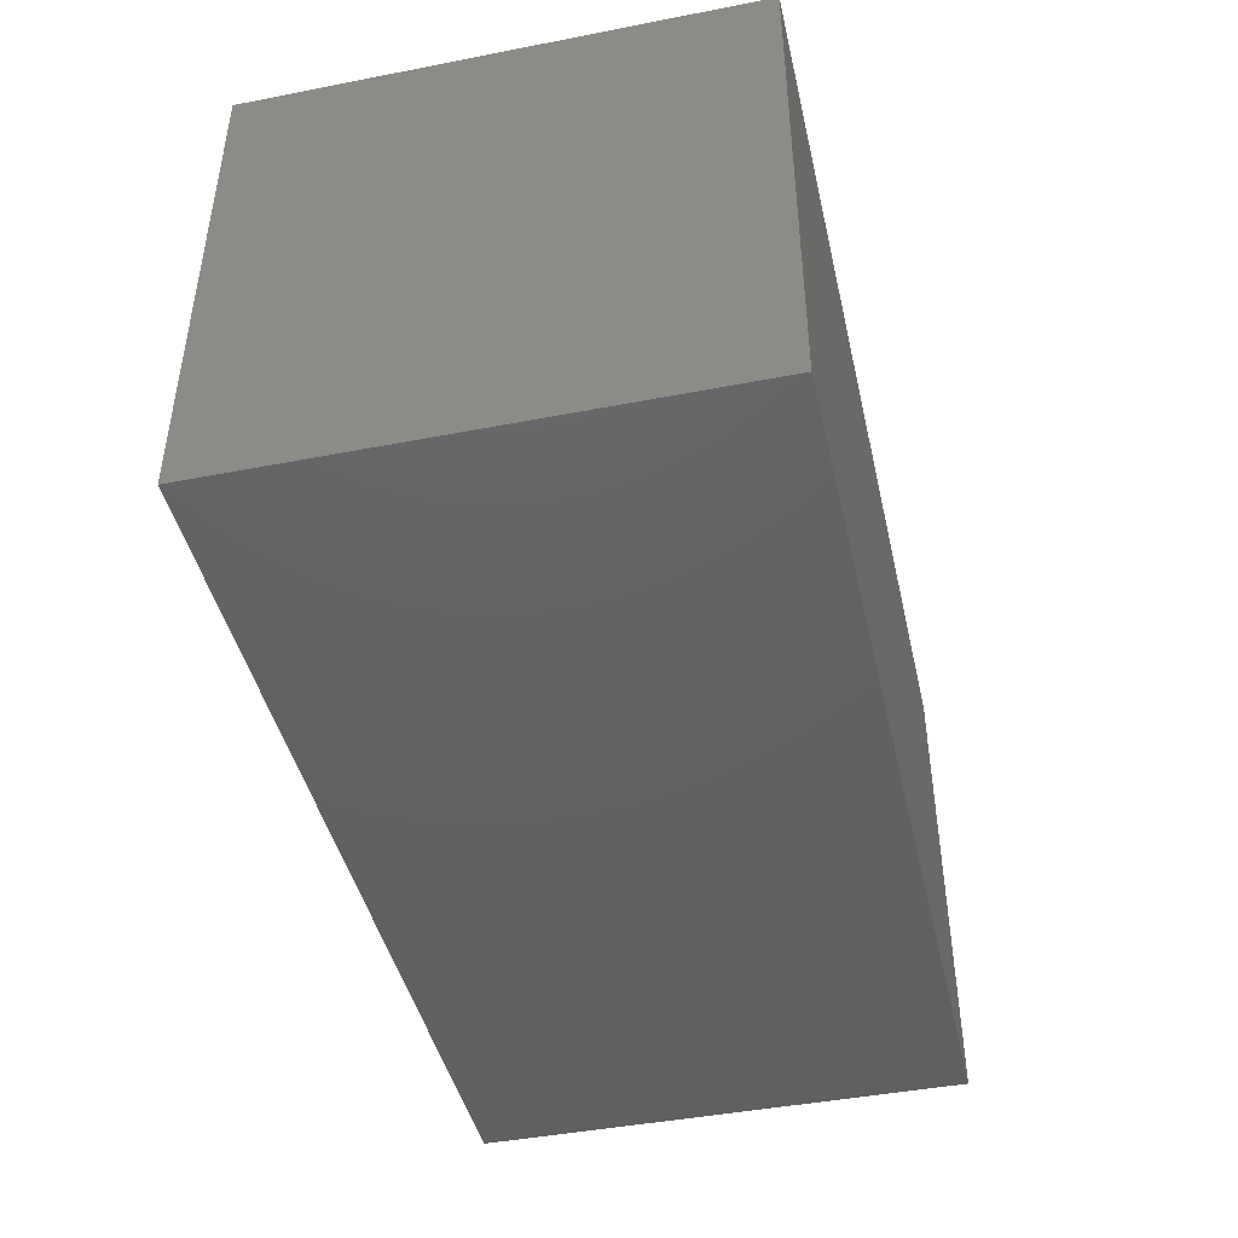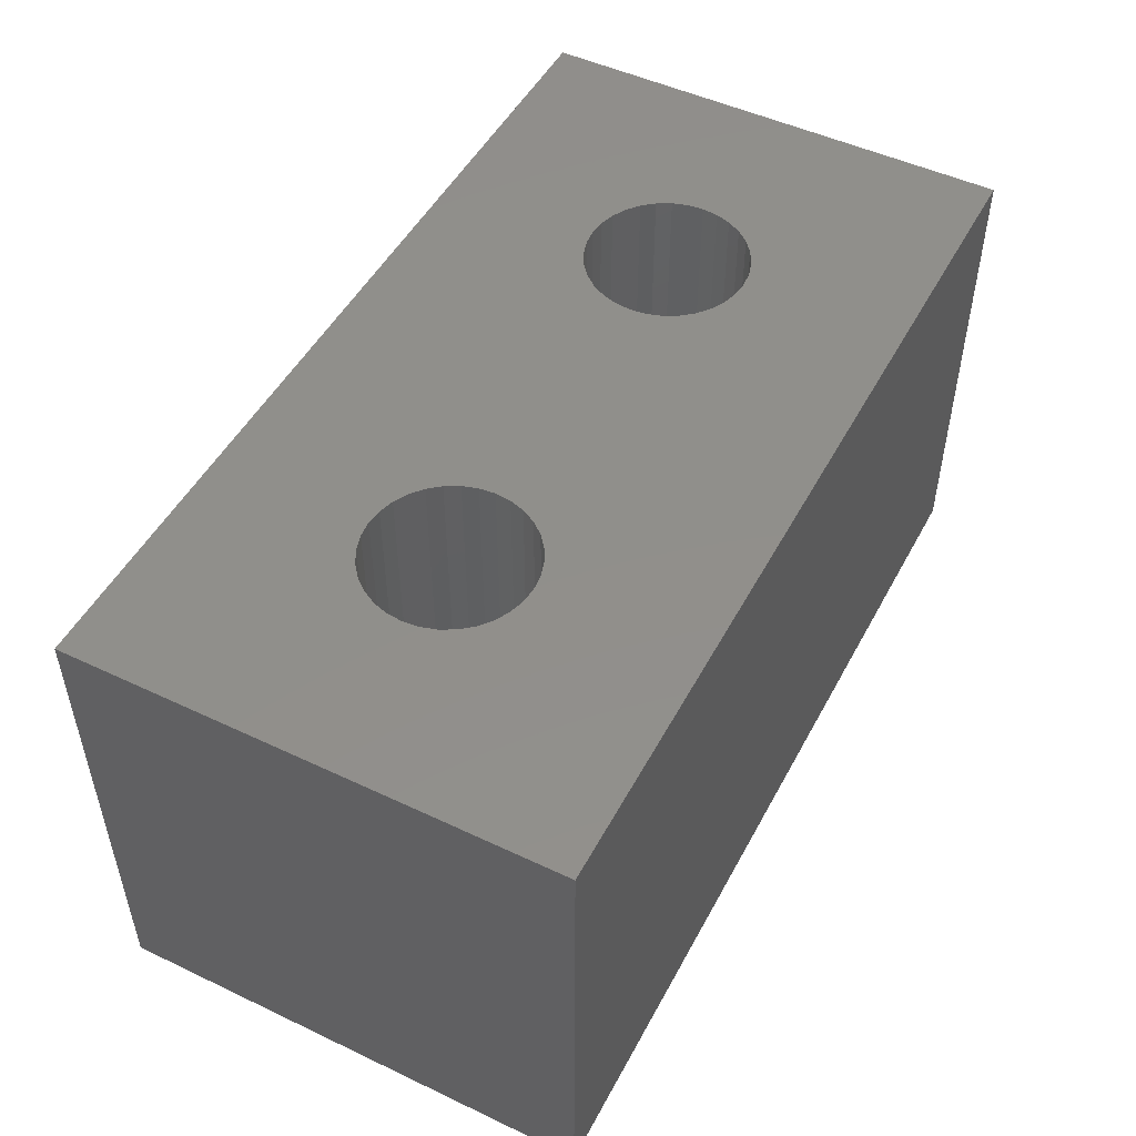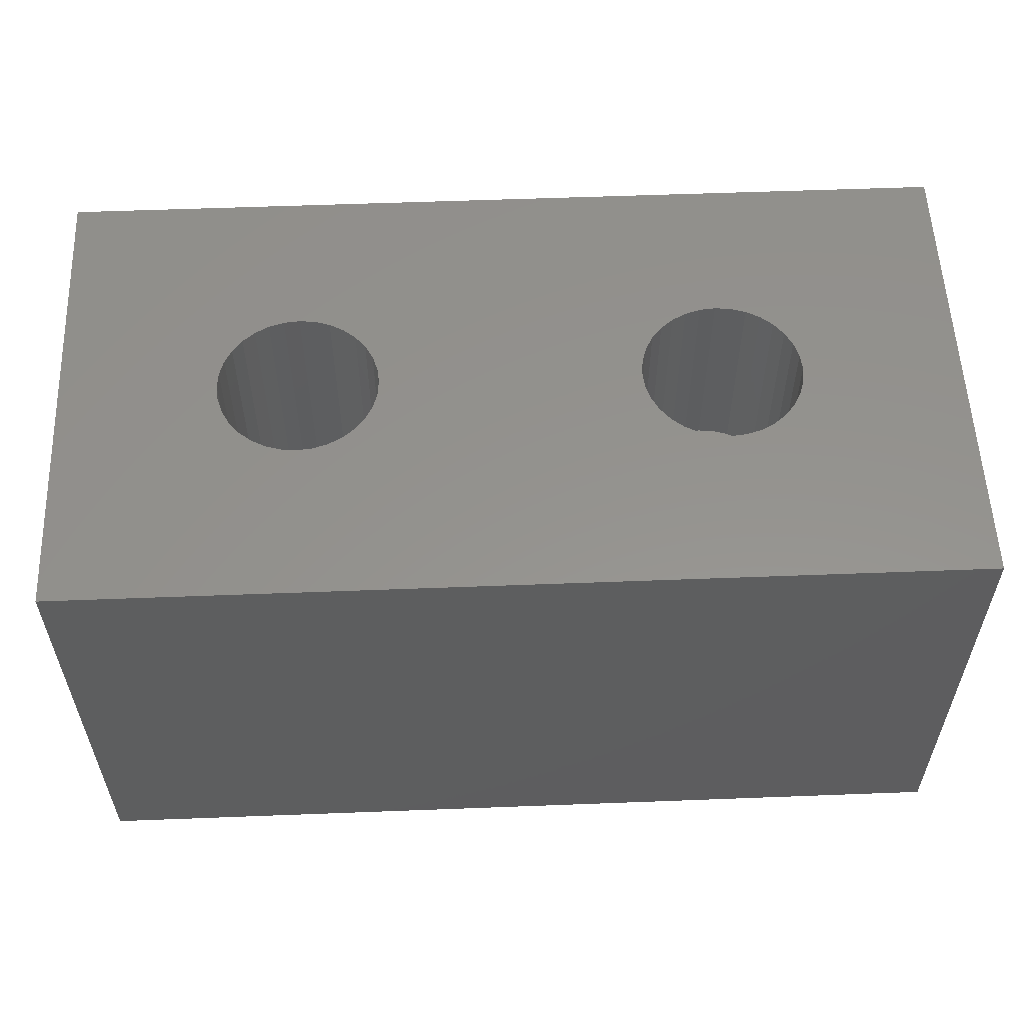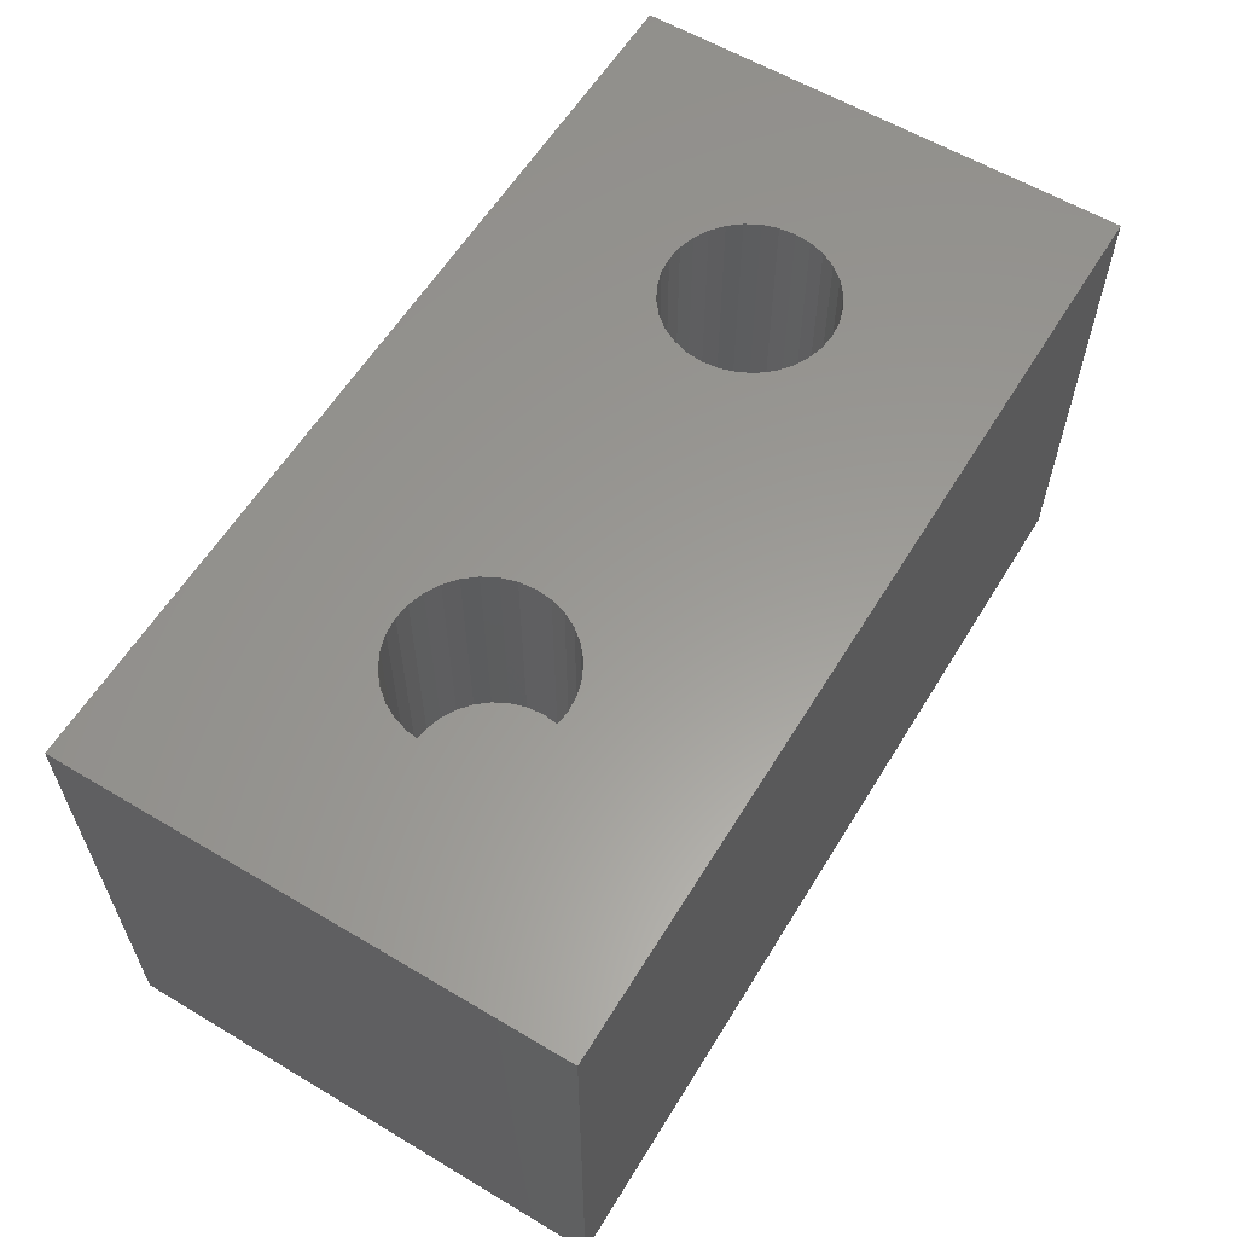
<metadata>
{"format":"stl","ext":"stl","renderer":"f3d","projection":"perspective","resolution":1024,"background":"white","views":[{"elev":-44.2,"azim":102.8,"up":"+Y"},{"elev":49.8,"azim":117.5,"up":"+Z"},{"elev":56.3,"azim":177.7,"up":"+Z"},{"elev":59.7,"azim":-58.6,"up":"+Z"}]}
</metadata>
<code>
# stl→obj: 272 verts, 540 faces
v 0.2584 0.07922 0.375
v 0.2452 0.05457 0.375
v 0.1298 0.04916 0.375
v 0.5865 0.14 0.375
v 0.4048 0.1399 0.375
v 0.5551 0.1782 0.375
v 0.4315 0.1317 0.375
v 0.4562 0.1186 0.375
v 0.377 0.1426 0.375
v 0.3492 0.1399 0.375
v 0.1675 0.14 0.375
v 0.1988 0.1782 0.375
v 0.237 0.2095 0.375
v 0.2805 0.2328 0.375
v 0.3278 0.2471 0.375
v 0.377 0.252 0.375
v 0.4261 0.2471 0.375
v 0.4734 0.2328 0.375
v 0.517 0.2095 0.375
v 0.3224 0.1317 0.375
v 0.2978 0.1186 0.375
v 0.1442 0.09643 0.375
v 0.1675 -0.14 0.375
v 0.1442 -0.09643 0.375
v 0.2761 -0.1008 0.375
v 0.2978 -0.1186 0.375
v 0.3224 -0.1317 0.375
v 0.3492 -0.1399 0.375
v 0.377 -0.1426 0.375
v 0.1988 -0.1782 0.375
v 0.4048 -0.1399 0.375
v 0.5865 -0.14 0.375
v 0.5551 -0.1782 0.375
v 0.517 -0.2095 0.375
v 0.4734 -0.2328 0.375
v 0.4261 -0.2471 0.375
v 0.377 -0.252 0.375
v 0.3278 -0.2471 0.375
v 0.2805 -0.2328 0.375
v 0.237 -0.2095 0.375
v 0.4315 -0.1317 0.375
v 0.4562 -0.1186 0.375
v 0.4778 -0.1008 0.375
v 0.6098 -0.09643 0.375
v 0.2761 0.1008 0.375
v 0.2344 1.746e-17 0.375
v 0.125 1.428e-16 0.375
v 0.2371 0.02782 0.375
v 0.2452 -0.05457 0.375
v 0.1298 -0.04916 0.375
v 0.2371 -0.02782 0.375
v 0.2584 -0.07922 0.375
v 0.5087 0.05457 0.375
v 0.4955 0.07922 0.375
v 0.6241 0.04916 0.375
v 0.4778 0.1008 0.375
v 0.6098 0.09643 0.375
v 0.5196 0 0.375
v 0.5168 0.02782 0.375
v 0.6289 0 0.375
v 0.5087 -0.05457 0.375
v 0.5168 -0.02782 0.375
v 0.6241 -0.04916 0.375
v 0.4955 -0.07922 0.375
v 0.4048 -0.1399 0.7969
v 0.4315 -0.1317 0.7969
v 0.4562 -0.1186 0.7969
v 0.4778 -0.1008 0.7969
v 0.4955 -0.07922 0.7969
v 0.5087 -0.05457 0.7969
v 0.5168 -0.02782 0.7969
v 0.5196 -3.493e-17 0.7969
v 0.377 -0.1426 0.7969
v 0.3492 -0.1399 0.7969
v 0.3224 -0.1317 0.7969
v 0.2978 -0.1186 0.7969
v 0.2761 -0.1008 0.7969
v 0.2584 -0.07922 0.7969
v 0.2452 -0.05457 0.7969
v 0.2371 -0.02782 0.7969
v 0.2344 1.746e-17 0.7969
v 0.3492 0.1399 0.7969
v 0.3224 0.1317 0.7969
v 0.2978 0.1186 0.7969
v 0.2761 0.1008 0.7969
v 0.2584 0.07922 0.7969
v 0.2452 0.05457 0.7969
v 0.2371 0.02782 0.7969
v 0.377 0.1426 0.7969
v 0.4048 0.1399 0.7969
v 0.4315 0.1317 0.7969
v 0.4562 0.1186 0.7969
v 0.4778 0.1008 0.7969
v 0.4955 0.07922 0.7969
v 0.5087 0.05457 0.7969
v 0.5168 0.02782 0.7969
v -0.7969 0.4298 -0.04688
v 0.7969 0.4298 -0.04688
v -0.7969 -0.4219 -0.04688
v 0.7969 -0.4219 -0.04688
v -0.7969 -0.4219 0.7969
v 0.7969 -0.4219 0.7969
v 0.7969 0.4298 0.7969
v -0.7969 0.4298 0.7969
v -0.2722 0.1008 0.7969
v -0.2545 0.07922 0.7969
v -0.2413 0.05457 0.7969
v -0.2332 0.02782 0.7969
v -0.2304 0 0.7969
v -0.2332 -0.02782 0.7969
v -0.2413 -0.05457 0.7969
v -0.2545 -0.07922 0.7969
v -0.2722 -0.1008 0.7969
v -0.3452 0.1399 0.7969
v -0.3185 0.1317 0.7969
v -0.3452 -0.1399 0.7969
v -0.373 -0.1426 0.7969
v -0.4008 -0.1399 0.7969
v -0.4276 -0.1317 0.7969
v -0.4522 -0.1186 0.7969
v -0.4739 -0.1008 0.7969
v -0.4916 -0.07922 0.7969
v -0.5048 -0.05457 0.7969
v -0.5129 -0.02782 0.7969
v -0.5156 1.746e-17 0.7969
v -0.2938 -0.1186 0.7969
v -0.3185 -0.1317 0.7969
v -0.5129 0.02782 0.7969
v -0.5048 0.05457 0.7969
v -0.4916 0.07922 0.7969
v -0.4739 0.1008 0.7969
v -0.4522 0.1186 0.7969
v -0.4276 0.1317 0.7969
v -0.4008 0.1399 0.7969
v -0.373 0.1426 0.7969
v -0.2938 0.1186 0.7969
v -0.373 0.1426 0.4219
v -0.4008 0.1399 0.4219
v -0.4276 0.1317 0.4219
v -0.4522 0.1186 0.4219
v -0.4739 0.1008 0.4219
v -0.4916 0.07922 0.4219
v -0.5048 0.05457 0.4219
v -0.5129 0.02782 0.4219
v -0.5156 1.746e-17 0.4219
v -0.3452 0.1399 0.4219
v -0.3185 0.1317 0.4219
v -0.2938 0.1186 0.4219
v -0.2722 0.1008 0.4219
v -0.2545 0.07922 0.4219
v -0.2413 0.05457 0.4219
v -0.2332 0.02782 0.4219
v -0.2304 0 0.4219
v -0.373 -0.1426 0.4219
v -0.3452 -0.1399 0.4219
v -0.3185 -0.1317 0.4219
v -0.2938 -0.1186 0.4219
v -0.2722 -0.1008 0.4219
v -0.2545 -0.07922 0.4219
v -0.2413 -0.05457 0.4219
v -0.2332 -0.02782 0.4219
v -0.4008 -0.1399 0.4219
v -0.4276 -0.1317 0.4219
v -0.4522 -0.1186 0.4219
v -0.4739 -0.1008 0.4219
v -0.4916 -0.07922 0.4219
v -0.5048 -0.05457 0.4219
v -0.5129 -0.02782 0.4219
v 0.6289 -2.855e-16 0.6875
v 0.6241 -0.04916 0.6875
v 0.6098 -0.09643 0.6875
v 0.5865 -0.14 0.6875
v 0.5551 -0.1782 0.6875
v 0.517 -0.2095 0.6875
v 0.4734 -0.2328 0.6875
v 0.4261 -0.2471 0.6875
v 0.377 -0.252 0.6875
v 0.3278 -0.2471 0.6875
v 0.2805 -0.2328 0.6875
v 0.237 -0.2095 0.6875
v 0.1988 -0.1782 0.6875
v 0.1675 -0.14 0.6875
v 0.1442 -0.09643 0.6875
v 0.1298 -0.04916 0.6875
v 0.125 1.428e-16 0.6875
v 0.1298 0.04916 0.6875
v 0.1442 0.09643 0.6875
v 0.1675 0.14 0.6875
v 0.1988 0.1782 0.6875
v 0.237 0.2095 0.6875
v 0.2805 0.2328 0.6875
v 0.3278 0.2471 0.6875
v 0.377 0.252 0.6875
v 0.4261 0.2471 0.6875
v 0.4734 0.2328 0.6875
v 0.517 0.2095 0.6875
v 0.5551 0.1782 0.6875
v 0.5865 0.14 0.6875
v 0.6098 0.09643 0.6875
v 0.6241 0.04916 0.6875
v -0.6875 0.3204 0.0625
v -0.6875 -0.3125 0.0625
v 0.6875 0.3204 0.0625
v 0.6875 -0.3125 0.0625
v -0.6875 -0.3125 0.6875
v 0.6875 -0.3125 0.6875
v 0.6875 0.3204 0.6875
v -0.6875 0.3204 0.6875
v -0.1949 -0.1782 0.6875
v -0.1635 -0.14 0.6875
v -0.1402 -0.09643 0.6875
v -0.1259 -0.04916 0.6875
v -0.1211 0 0.6875
v -0.1259 0.04916 0.6875
v -0.1402 0.09643 0.6875
v -0.1635 0.14 0.6875
v -0.1949 0.1782 0.6875
v -0.3239 0.2471 0.6875
v -0.373 0.252 0.6875
v -0.625 1.428e-16 0.6875
v -0.6202 -0.04916 0.6875
v -0.6058 -0.09643 0.6875
v -0.5825 -0.14 0.6875
v -0.5512 -0.1782 0.6875
v -0.513 -0.2095 0.6875
v -0.4695 -0.2328 0.6875
v -0.4222 -0.2471 0.6875
v -0.373 -0.252 0.6875
v -0.233 -0.2095 0.6875
v -0.2766 -0.2328 0.6875
v -0.3239 -0.2471 0.6875
v -0.4222 0.2471 0.6875
v -0.4695 0.2328 0.6875
v -0.513 0.2095 0.6875
v -0.5512 0.1782 0.6875
v -0.5825 0.14 0.6875
v -0.6058 0.09643 0.6875
v -0.6202 0.04916 0.6875
v -0.233 0.2095 0.6875
v -0.2766 0.2328 0.6875
v -0.625 1.428e-16 0.3125
v -0.6202 0.04916 0.3125
v -0.6058 0.09643 0.3125
v -0.5825 0.14 0.3125
v -0.5512 0.1782 0.3125
v -0.513 0.2095 0.3125
v -0.4695 0.2328 0.3125
v -0.4222 0.2471 0.3125
v -0.373 0.252 0.3125
v -0.3239 0.2471 0.3125
v -0.2766 0.2328 0.3125
v -0.233 0.2095 0.3125
v -0.1949 0.1782 0.3125
v -0.1635 0.14 0.3125
v -0.1402 0.09643 0.3125
v -0.1259 0.04916 0.3125
v -0.1211 0 0.3125
v -0.1259 -0.04916 0.3125
v -0.1402 -0.09643 0.3125
v -0.1635 -0.14 0.3125
v -0.1949 -0.1782 0.3125
v -0.233 -0.2095 0.3125
v -0.2766 -0.2328 0.3125
v -0.3239 -0.2471 0.3125
v -0.373 -0.252 0.3125
v -0.4222 -0.2471 0.3125
v -0.4695 -0.2328 0.3125
v -0.513 -0.2095 0.3125
v -0.5512 -0.1782 0.3125
v -0.5825 -0.14 0.3125
v -0.6058 -0.09643 0.3125
v -0.6202 -0.04916 0.3125
f 1 2 3
f 4 5 6
f 7 5 4
f 8 7 4
f 9 10 11
f 9 11 12
f 9 12 13
f 9 13 14
f 9 14 15
f 9 15 16
f 9 16 17
f 9 17 18
f 9 18 19
f 9 19 6
f 9 6 5
f 11 10 20
f 11 20 21
f 11 21 22
f 23 24 25
f 23 25 26
f 23 26 27
f 23 27 28
f 23 28 29
f 23 29 30
f 29 31 32
f 29 32 33
f 29 33 34
f 29 34 35
f 29 35 36
f 29 36 37
f 29 37 38
f 29 38 39
f 29 39 40
f 29 40 30
f 32 31 41
f 32 41 42
f 32 42 43
f 32 43 44
f 21 45 22
f 22 45 1
f 22 1 3
f 46 47 48
f 48 47 3
f 48 3 2
f 49 50 51
f 51 50 47
f 51 47 46
f 25 24 52
f 52 24 50
f 52 50 49
f 53 54 55
f 55 54 56
f 55 56 57
f 57 56 8
f 57 8 4
f 58 59 60
f 60 59 53
f 60 53 55
f 61 62 63
f 63 62 58
f 63 58 60
f 43 64 44
f 44 64 61
f 44 61 63
f 29 65 31
f 31 65 66
f 31 66 41
f 41 66 67
f 41 67 42
f 42 67 68
f 42 68 43
f 43 68 69
f 43 69 64
f 64 69 70
f 64 70 61
f 61 70 71
f 61 71 62
f 62 71 72
f 62 72 58
f 65 29 73
f 73 29 28
f 73 28 74
f 74 28 27
f 74 27 75
f 75 27 26
f 75 26 76
f 76 26 25
f 76 25 77
f 77 25 52
f 77 52 78
f 78 52 49
f 78 49 79
f 79 49 51
f 79 51 80
f 80 51 46
f 80 46 81
f 9 82 10
f 10 82 83
f 10 83 20
f 20 83 84
f 20 84 21
f 21 84 85
f 21 85 45
f 45 85 86
f 45 86 1
f 1 86 87
f 1 87 2
f 2 87 88
f 2 88 48
f 48 88 81
f 48 81 46
f 82 9 89
f 89 9 5
f 89 5 90
f 90 5 7
f 90 7 91
f 91 7 8
f 91 8 92
f 92 8 56
f 92 56 93
f 93 56 54
f 93 54 94
f 94 54 53
f 94 53 95
f 95 53 59
f 95 59 96
f 96 59 58
f 96 58 72
f 97 98 99
f 99 98 100
f 101 99 102
f 102 99 100
f 102 100 103
f 103 100 98
f 103 98 104
f 104 98 97
f 104 97 101
f 101 97 99
f 81 105 106
f 81 106 107
f 81 107 108
f 81 108 109
f 81 109 110
f 81 110 111
f 81 111 112
f 81 112 113
f 103 104 114
f 103 114 115
f 103 115 83
f 103 83 82
f 103 82 89
f 103 89 90
f 103 90 91
f 103 91 92
f 103 92 93
f 103 93 94
f 103 94 95
f 103 95 96
f 103 96 102
f 101 116 117
f 101 117 118
f 101 118 119
f 101 119 120
f 101 120 121
f 101 121 122
f 101 122 123
f 101 123 124
f 101 124 125
f 101 125 104
f 126 78 79
f 126 79 80
f 126 80 81
f 126 81 113
f 127 75 76
f 127 76 77
f 127 77 78
f 127 78 126
f 102 96 72
f 102 72 71
f 102 71 70
f 102 70 69
f 102 69 68
f 102 68 67
f 102 67 66
f 102 66 65
f 102 65 73
f 102 73 74
f 102 74 75
f 102 75 127
f 102 127 116
f 102 116 101
f 104 125 128
f 104 128 129
f 104 129 130
f 104 130 131
f 104 131 132
f 104 132 133
f 104 133 134
f 104 134 135
f 104 135 114
f 136 105 81
f 136 81 88
f 136 88 87
f 136 87 86
f 115 136 86
f 115 86 85
f 115 85 84
f 115 84 83
f 137 134 138
f 138 134 133
f 138 133 139
f 139 133 132
f 139 132 140
f 140 132 131
f 140 131 141
f 141 131 130
f 141 130 142
f 142 130 129
f 142 129 143
f 143 129 128
f 143 128 144
f 144 128 125
f 144 125 145
f 134 137 135
f 135 137 146
f 135 146 114
f 114 146 147
f 114 147 115
f 115 147 148
f 115 148 136
f 136 148 149
f 136 149 105
f 105 149 150
f 105 150 106
f 106 150 151
f 106 151 107
f 107 151 152
f 107 152 108
f 108 152 153
f 108 153 109
f 154 116 155
f 155 116 127
f 155 127 156
f 156 127 126
f 156 126 157
f 157 126 113
f 157 113 158
f 158 113 112
f 158 112 159
f 159 112 111
f 159 111 160
f 160 111 110
f 160 110 161
f 161 110 109
f 161 109 153
f 116 154 117
f 117 154 162
f 117 162 118
f 118 162 163
f 118 163 119
f 119 163 164
f 119 164 120
f 120 164 165
f 120 165 121
f 121 165 166
f 121 166 122
f 122 166 167
f 122 167 123
f 123 167 168
f 123 168 124
f 124 168 145
f 124 145 125
f 138 146 137
f 146 138 139
f 146 139 147
f 156 162 155
f 155 162 154
f 147 139 148
f 148 139 140
f 148 140 149
f 149 140 141
f 149 141 150
f 150 141 142
f 150 142 151
f 151 142 143
f 151 143 152
f 152 143 144
f 152 144 153
f 153 144 145
f 153 145 161
f 161 145 168
f 161 168 160
f 160 168 167
f 160 167 159
f 159 167 166
f 159 166 158
f 158 166 165
f 158 165 157
f 157 165 164
f 157 164 156
f 156 164 163
f 156 163 162
f 60 169 63
f 63 169 170
f 63 170 44
f 44 170 171
f 44 171 32
f 32 171 172
f 32 172 33
f 33 172 173
f 33 173 34
f 34 173 174
f 34 174 35
f 35 174 175
f 35 175 36
f 36 175 176
f 36 176 37
f 37 176 177
f 37 177 38
f 38 177 178
f 38 178 39
f 39 178 179
f 39 179 40
f 40 179 180
f 40 180 30
f 30 180 181
f 30 181 23
f 23 181 182
f 23 182 24
f 24 182 183
f 24 183 50
f 50 183 184
f 50 184 47
f 47 184 185
f 47 185 3
f 3 185 186
f 3 186 22
f 22 186 187
f 22 187 11
f 11 187 188
f 11 188 12
f 12 188 189
f 12 189 13
f 13 189 190
f 13 190 14
f 14 190 191
f 14 191 15
f 15 191 192
f 15 192 16
f 16 192 193
f 16 193 17
f 17 193 194
f 17 194 18
f 18 194 195
f 18 195 19
f 19 195 196
f 19 196 6
f 6 196 197
f 6 197 4
f 4 197 198
f 4 198 57
f 57 198 199
f 57 199 55
f 55 199 200
f 55 200 60
f 60 200 169
f 201 202 203
f 203 202 204
f 205 206 202
f 202 206 204
f 206 207 204
f 204 207 203
f 207 208 203
f 203 208 201
f 208 205 201
f 201 205 202
f 185 184 209
f 185 209 210
f 185 210 211
f 185 211 212
f 185 212 213
f 185 213 214
f 185 214 215
f 185 215 216
f 185 216 217
f 185 217 186
f 207 206 169
f 207 169 200
f 207 200 199
f 207 199 198
f 207 198 197
f 207 197 196
f 207 196 195
f 207 195 194
f 207 194 193
f 207 193 192
f 207 192 218
f 207 218 219
f 207 219 208
f 205 208 220
f 205 220 221
f 205 221 222
f 205 222 223
f 205 223 224
f 205 224 225
f 205 225 226
f 205 226 227
f 205 227 228
f 229 209 184
f 229 184 183
f 229 183 182
f 230 229 182
f 230 182 181
f 230 181 180
f 231 230 180
f 231 180 179
f 231 179 178
f 206 205 228
f 206 228 231
f 206 231 178
f 206 178 177
f 206 177 176
f 206 176 175
f 206 175 174
f 206 174 173
f 206 173 172
f 206 172 171
f 206 171 170
f 206 170 169
f 208 219 232
f 208 232 233
f 208 233 234
f 208 234 235
f 208 235 236
f 208 236 237
f 208 237 238
f 208 238 220
f 239 188 187
f 239 187 186
f 239 186 217
f 240 190 189
f 240 189 188
f 240 188 239
f 218 192 191
f 218 191 190
f 218 190 240
f 241 220 242
f 242 220 238
f 242 238 243
f 243 238 237
f 243 237 244
f 244 237 236
f 244 236 245
f 245 236 235
f 245 235 246
f 246 235 234
f 246 234 247
f 247 234 233
f 247 233 248
f 248 233 232
f 248 232 249
f 249 232 219
f 249 219 250
f 250 219 218
f 250 218 251
f 251 218 240
f 251 240 252
f 252 240 239
f 252 239 253
f 253 239 217
f 253 217 254
f 254 217 216
f 254 216 255
f 255 216 215
f 255 215 256
f 256 215 214
f 256 214 257
f 257 214 213
f 257 213 258
f 258 213 212
f 258 212 259
f 259 212 211
f 259 211 260
f 260 211 210
f 260 210 261
f 261 210 209
f 261 209 262
f 262 209 229
f 262 229 263
f 263 229 230
f 263 230 264
f 264 230 231
f 264 231 265
f 265 231 228
f 265 228 266
f 266 228 227
f 266 227 267
f 267 227 226
f 267 226 268
f 268 226 225
f 268 225 269
f 269 225 224
f 269 224 270
f 270 224 223
f 270 223 271
f 271 223 222
f 271 222 272
f 272 222 221
f 272 221 241
f 241 221 220
f 249 250 248
f 247 248 250
f 251 247 250
f 264 266 263
f 265 266 264
f 266 267 263
f 263 267 268
f 263 268 262
f 262 268 269
f 262 269 261
f 261 269 270
f 261 270 260
f 260 270 271
f 260 271 259
f 259 271 272
f 259 272 258
f 258 272 241
f 258 241 257
f 257 241 242
f 257 242 256
f 256 242 243
f 256 243 255
f 255 243 244
f 255 244 254
f 254 244 245
f 254 245 253
f 253 245 246
f 253 246 252
f 252 246 247
f 252 247 251

</code>
